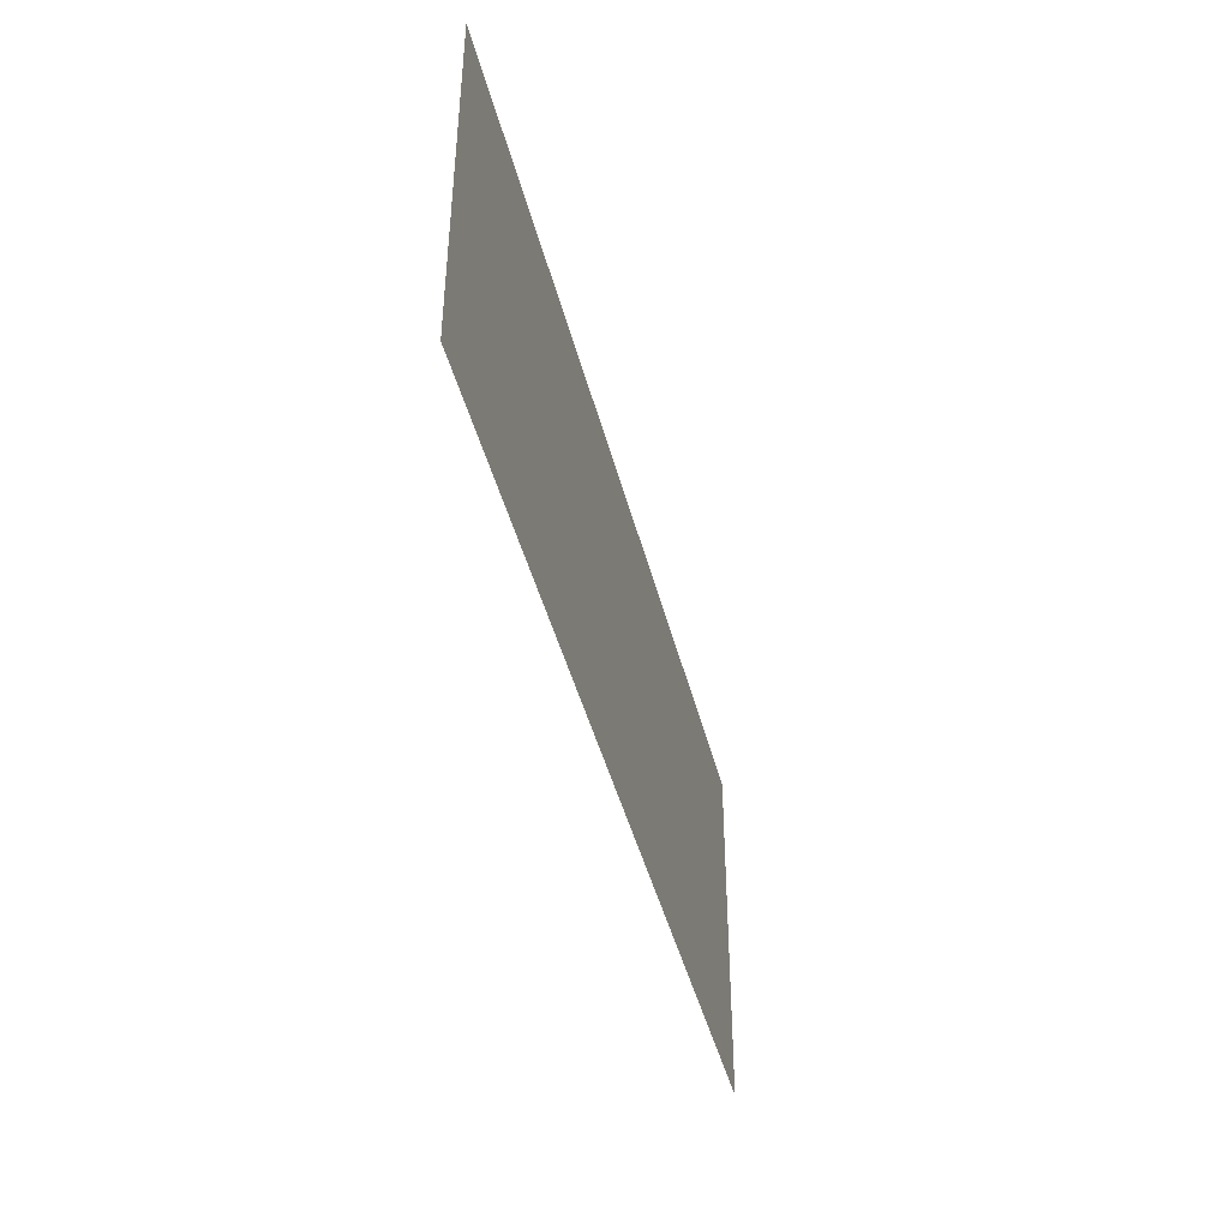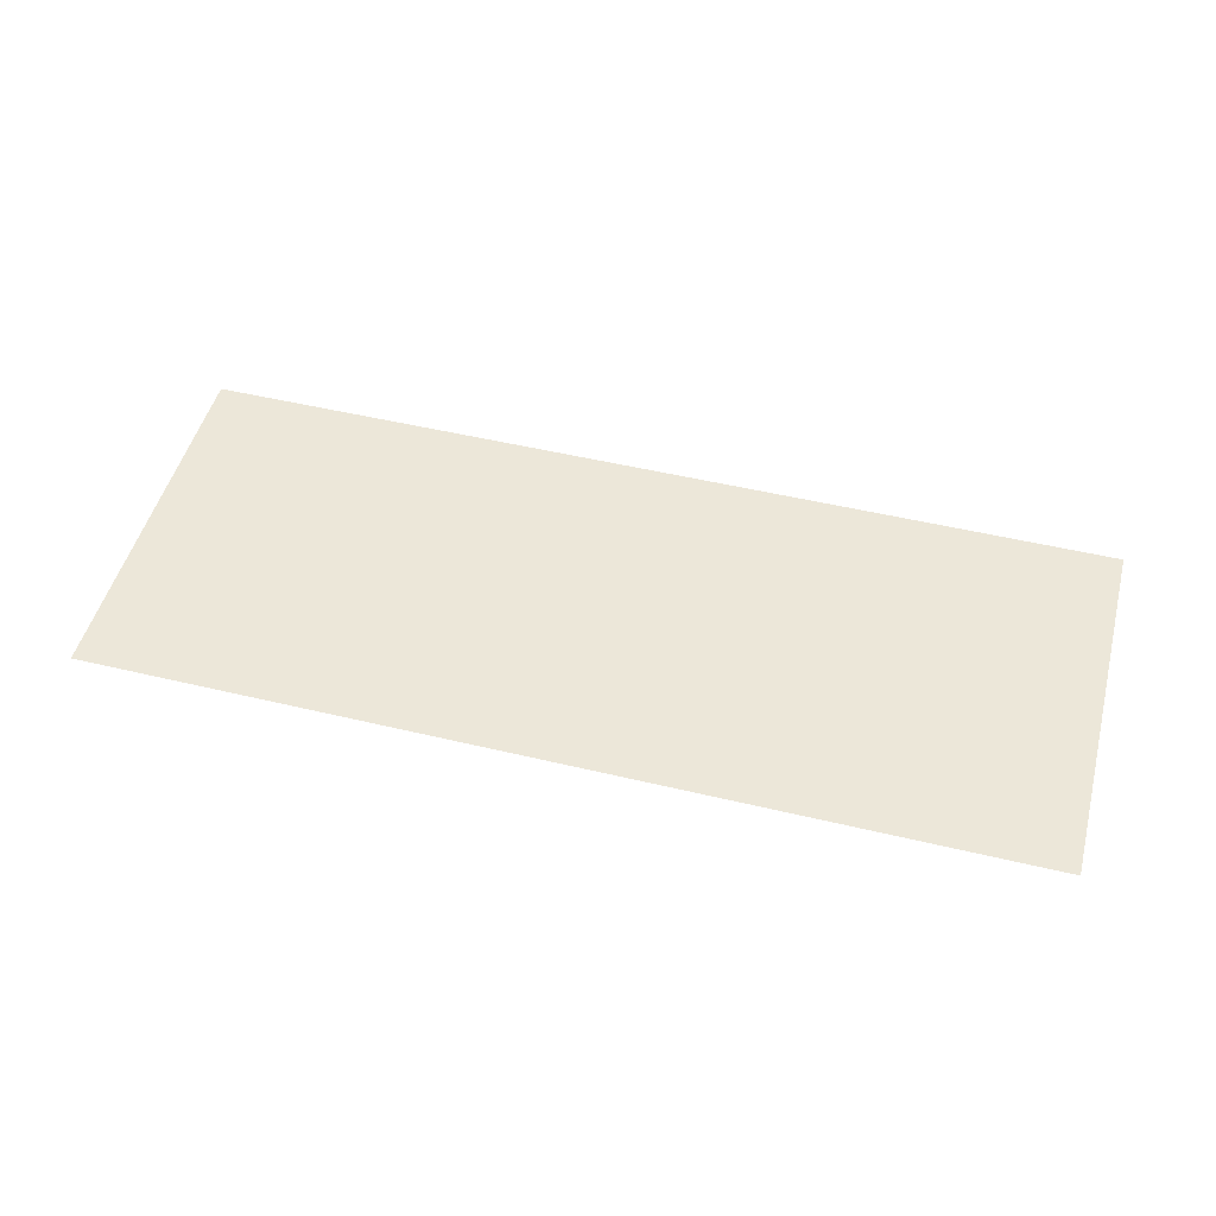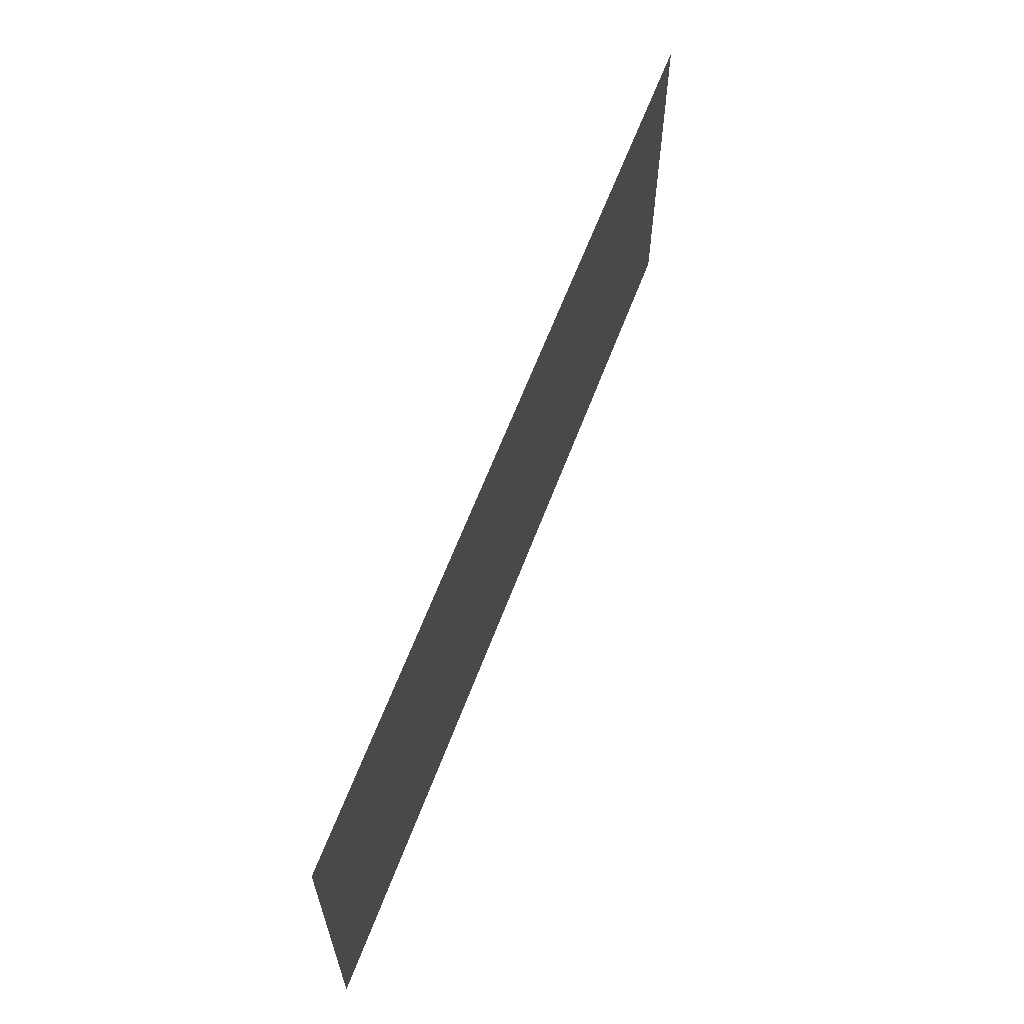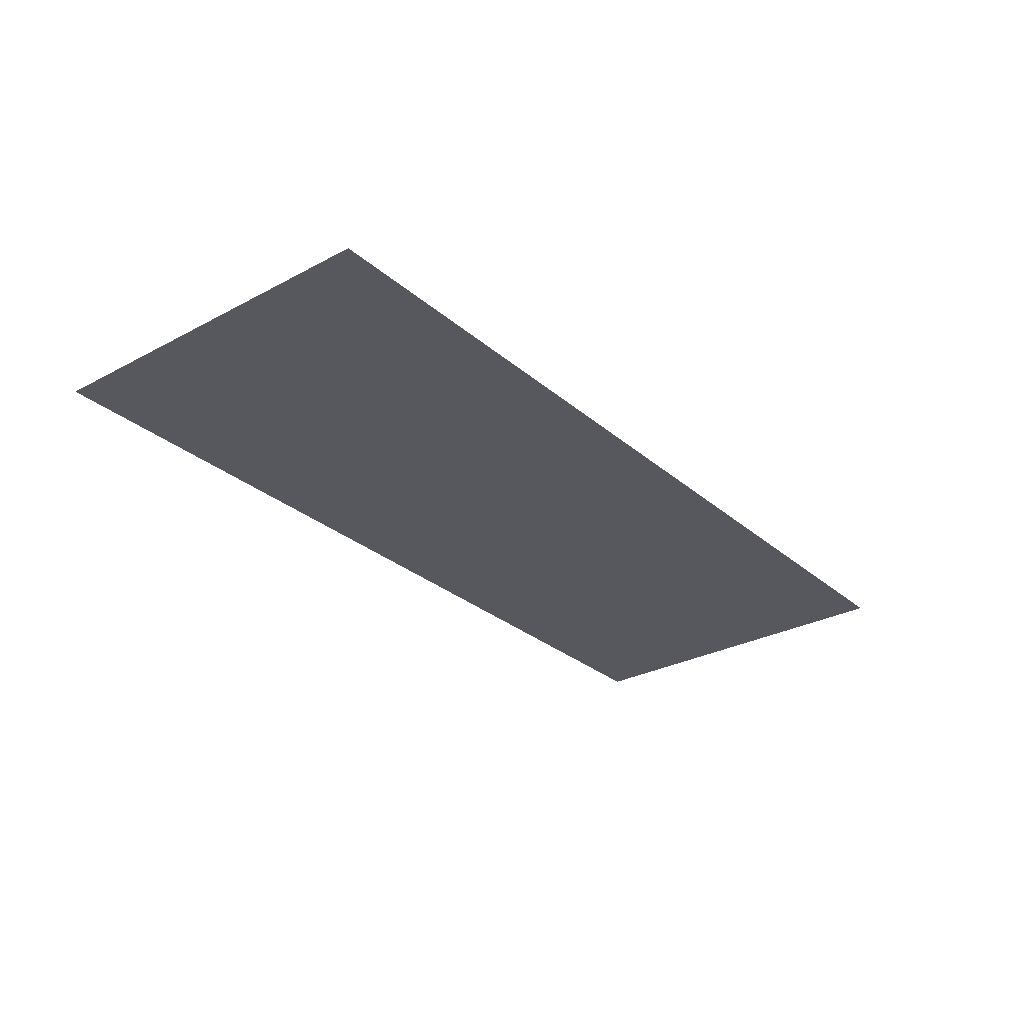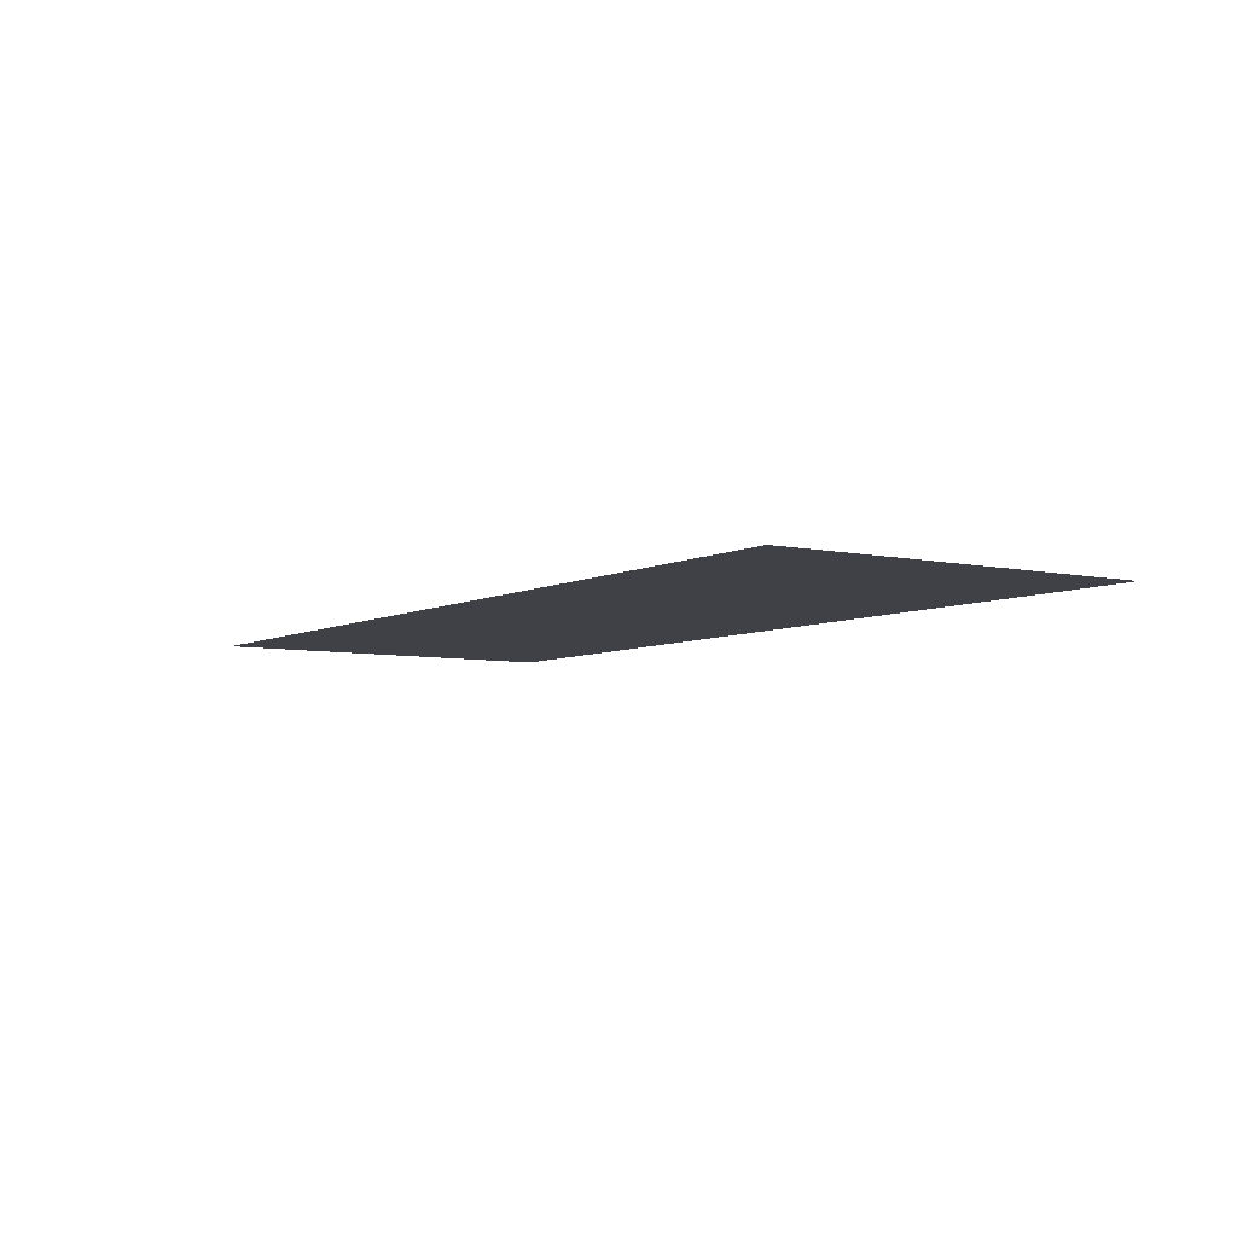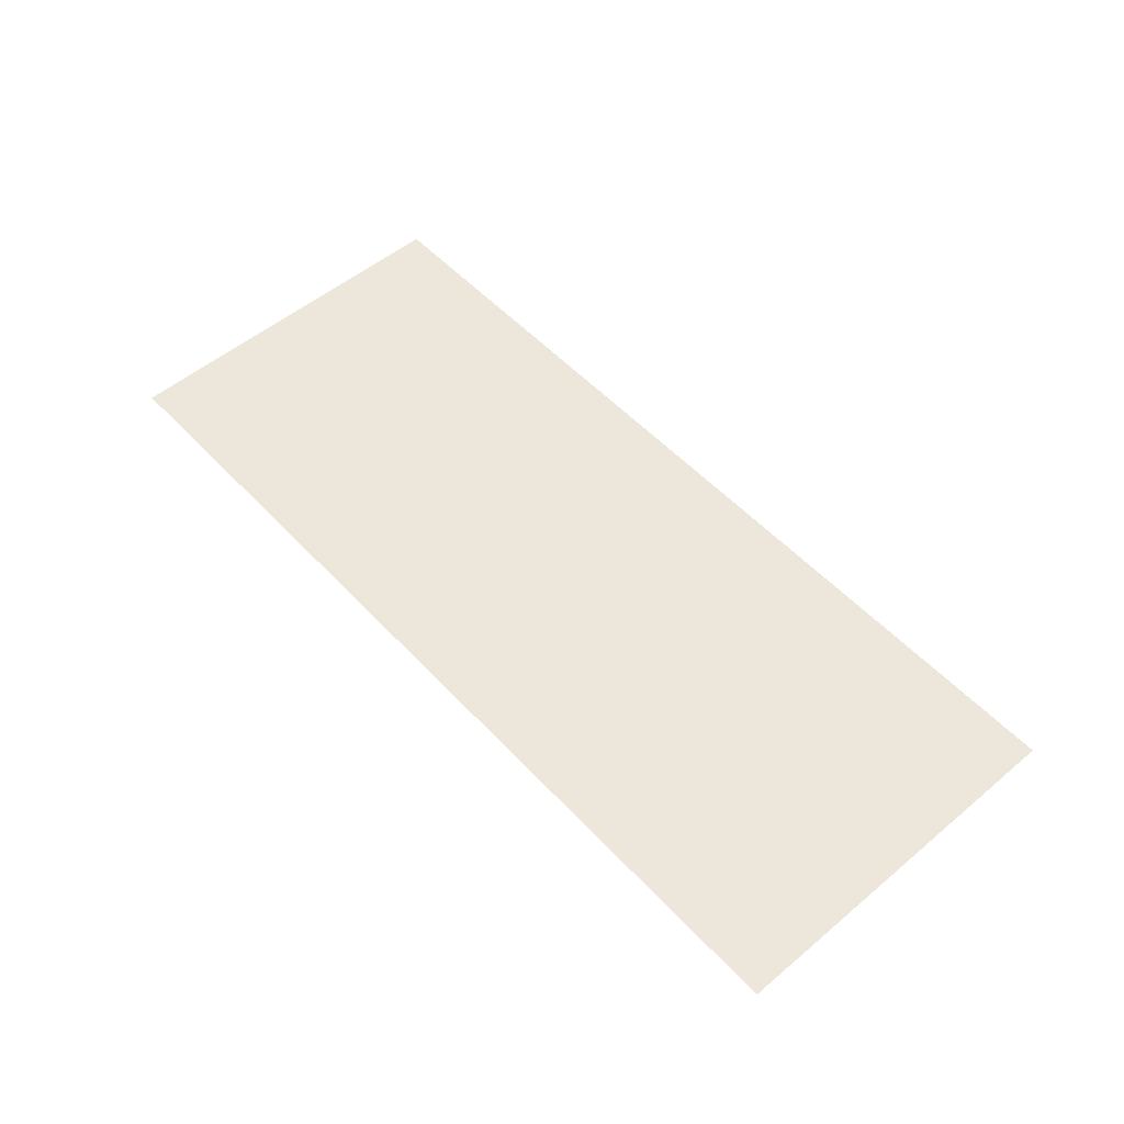
<metadata>
{"format":"obj","ext":"obj","renderer":"f3d","projection":"perspective","resolution":1024,"background":"white","views":[{"elev":-43.5,"azim":103.9,"up":"+Z"},{"elev":49.7,"azim":14.8,"up":"+Y"},{"elev":62.1,"azim":110.6,"up":"+Z"},{"elev":-28.9,"azim":-51.5,"up":"+Y"},{"elev":-6.0,"azim":-123.7,"up":"+Y"},{"elev":53.4,"azim":-131.7,"up":"+Y"}]}
</metadata>
<code>
v 0 0 200
v 0 0 200
v 500 0 200
v 500 0 200
v 0 0 0
v 500 0 0
f 6 5 1
f 6 1 4

</code>
